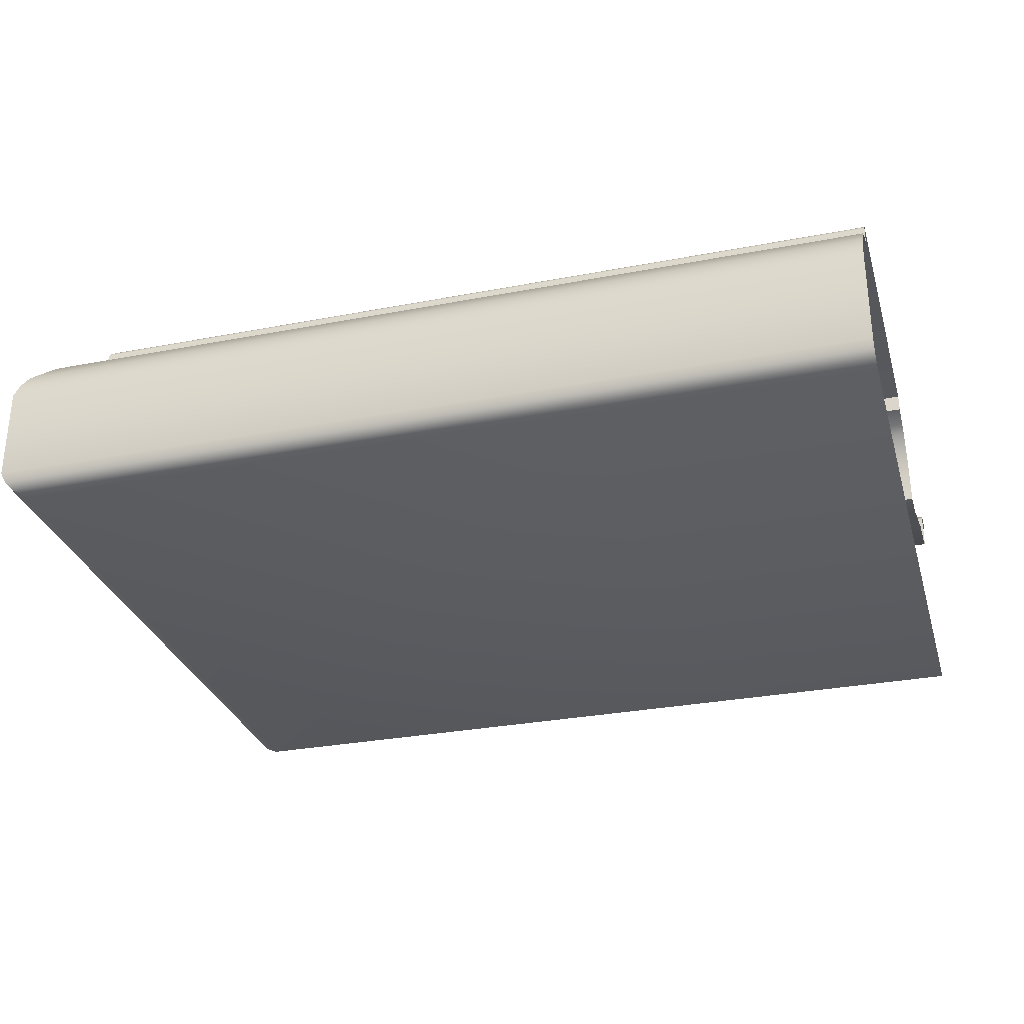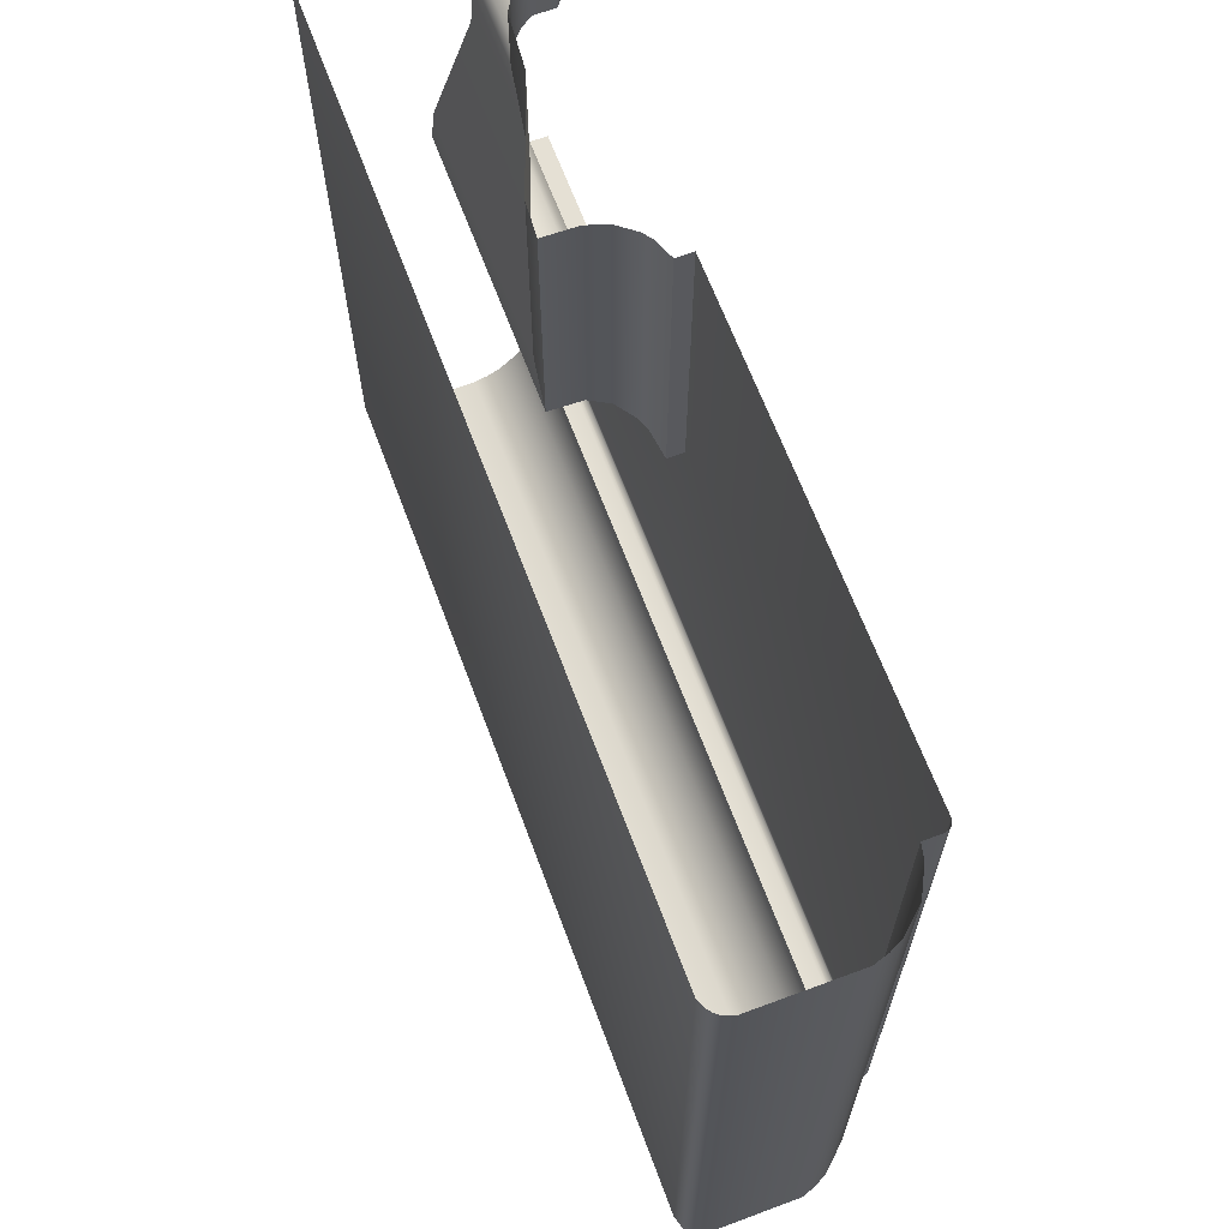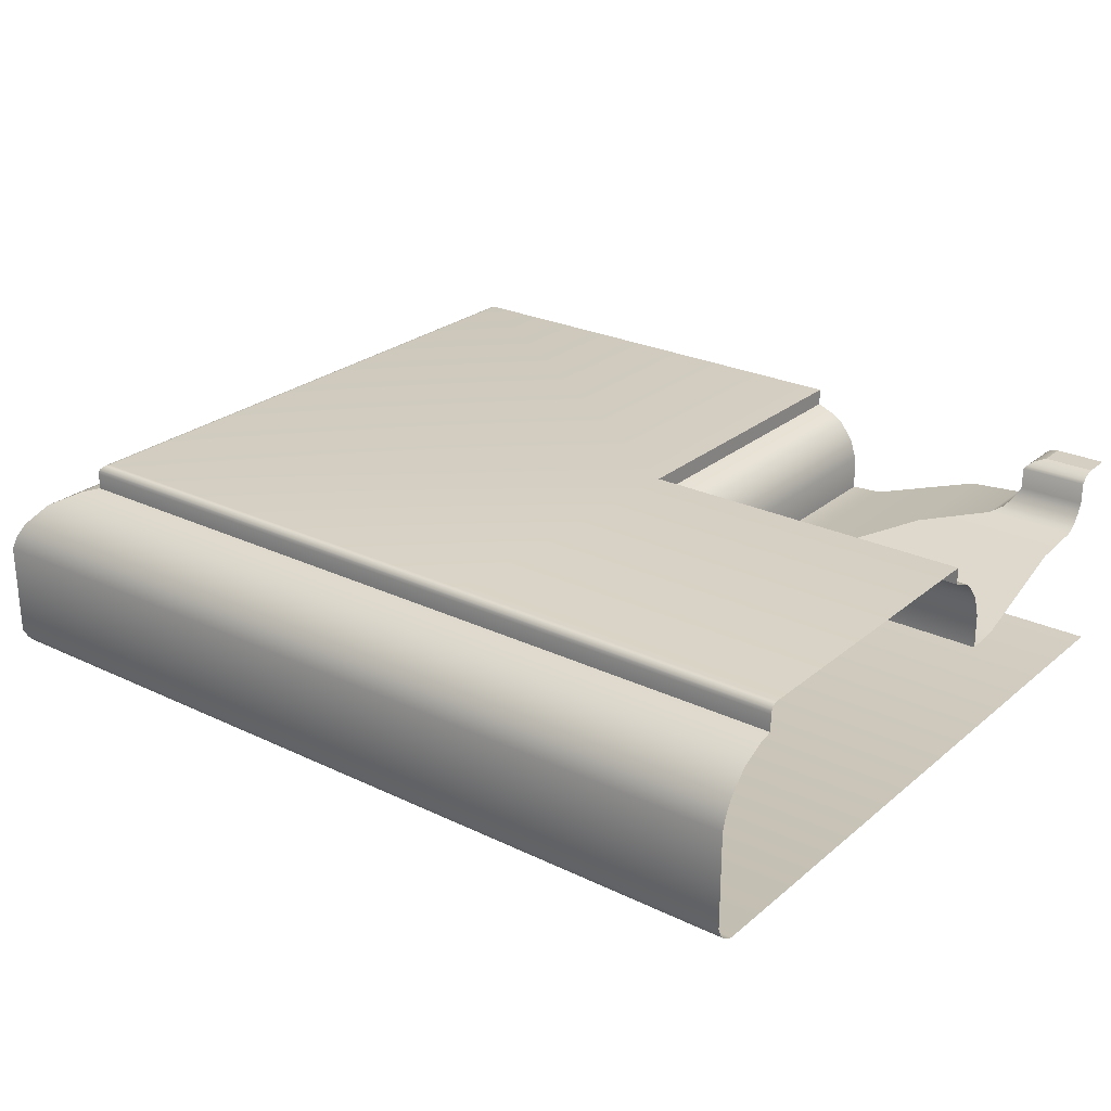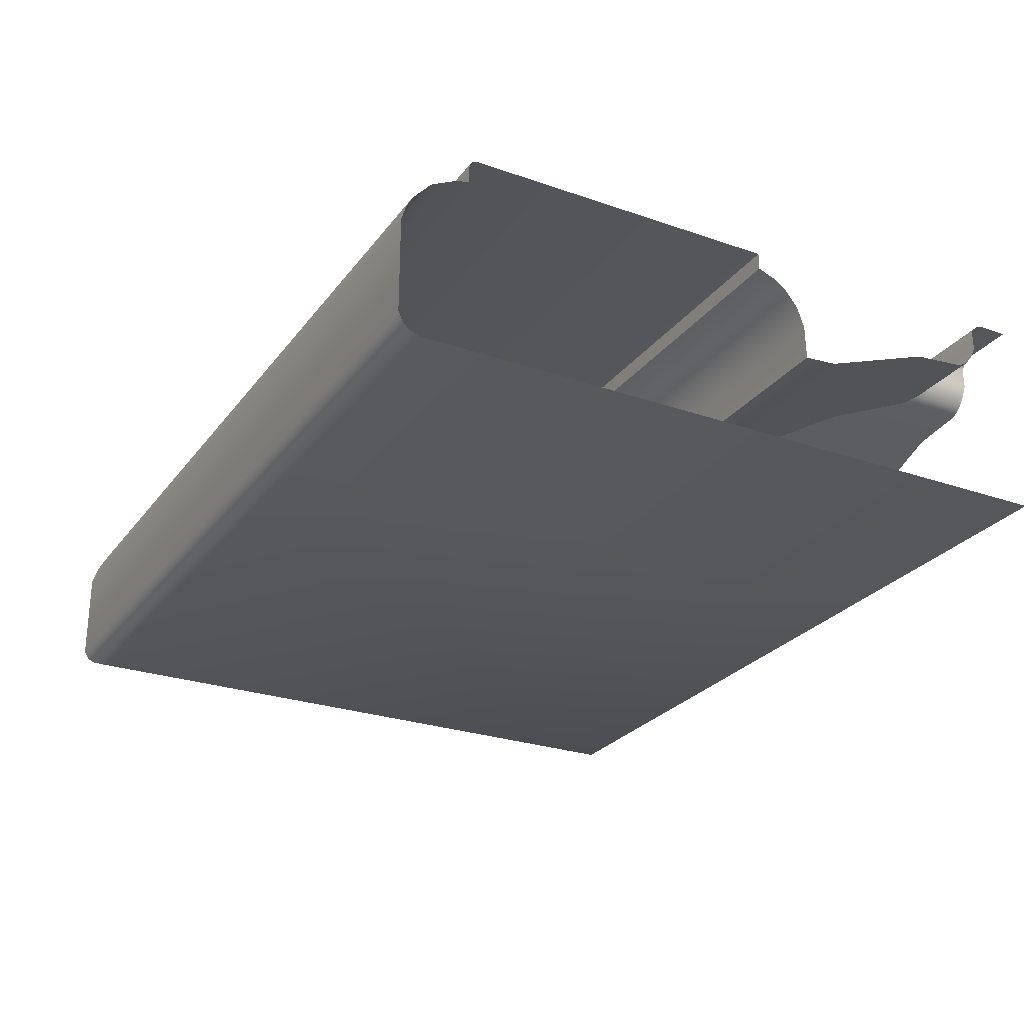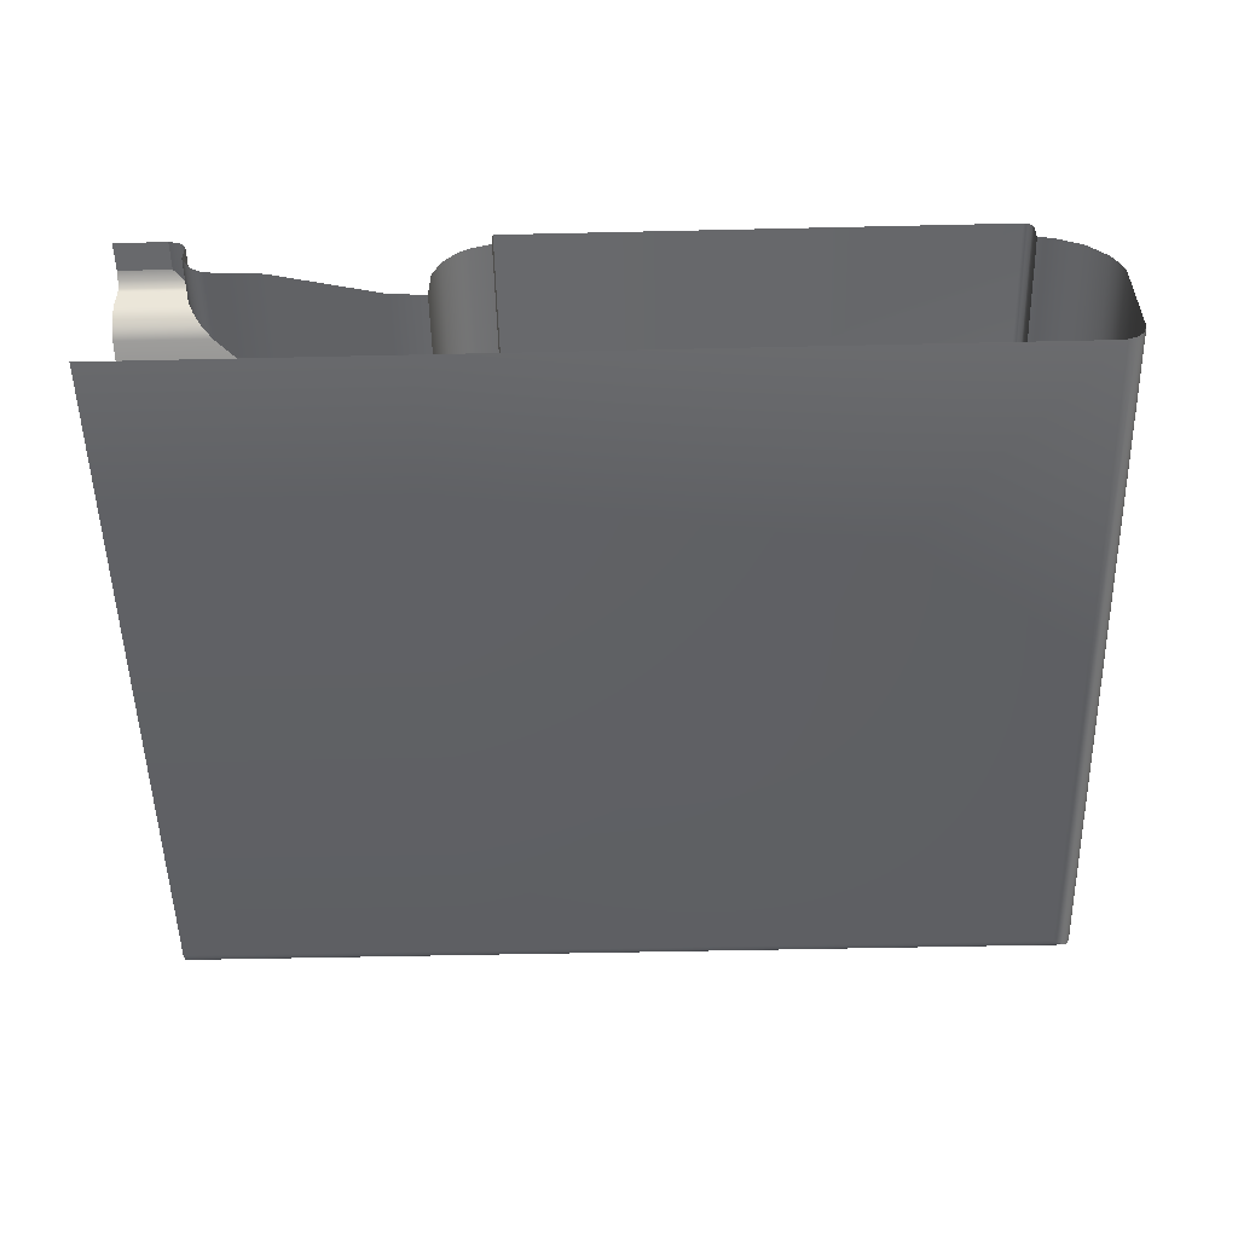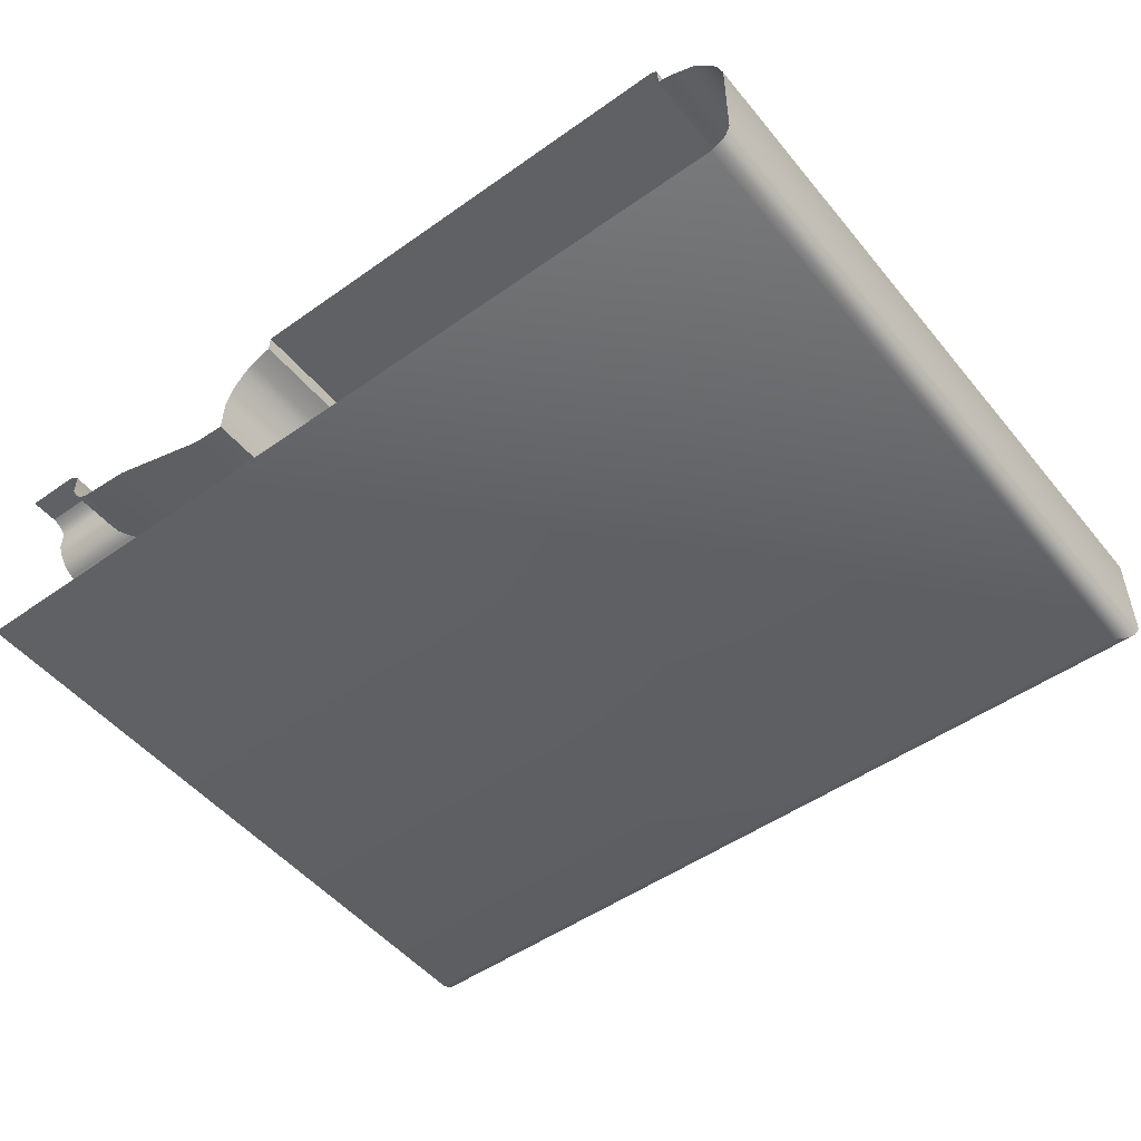
<metadata>
{"format":"obj","ext":"obj","renderer":"f3d","projection":"perspective","resolution":1024,"background":"white","views":[{"elev":-30.0,"azim":15.7,"up":"+Z"},{"elev":65.7,"azim":-110.5,"up":"+Y"},{"elev":25.6,"azim":37.5,"up":"+Z"},{"elev":-26.4,"azim":61.4,"up":"+Z"},{"elev":-52.8,"azim":-178.6,"up":"+Z"},{"elev":-50.1,"azim":-142.1,"up":"+Z"}]}
</metadata>
<code>
o DF_11_BL1/DF_11_BL/mesh24/mesh24-geometry#mesh24-geometry
v -0.2125 0.509 0.5435
v -0.2125 0.5018 0.54
v -0.2125 0.5018 0.5435
v -0.2125 0.509 0.54
v -0.2017 0.5018 0.54
v -0.2121 0.509 0.544
v -0.2133 0.501 0.5383
v -0.2017 0.5018 0.5435
v -0.2017 0.501 0.5383
v -0.2121 0.5022 0.544
v -0.2133 0.509 0.5383
v -0.2113 0.503 0.5446
v -0.2145 0.4998 0.5367
v -0.2017 0.4998 0.5367
v -0.2017 0.5022 0.544
v -0.2113 0.509 0.5446
v -0.2017 0.503 0.5446
v -0.2145 0.509 0.5367
v -0.2098 0.5045 0.545
v -0.2017 0.5045 0.545
v -0.2162 0.509 0.5358
v -0.2162 0.4982 0.5358
v -0.2098 0.509 0.545
v -0.2017 0.4982 0.5358
v -0.2017 0.509 0.545
v -0.2249 0.509 0.535
v -0.2249 0.4895 0.535
v -0.2017 0.4895 0.535
v -0.2429 0.509 0.5284
v -0.2017 0.4715 0.5284
v -0.2429 0.4715 0.5284
v -0.2483 0.509 0.5281
v -0.2017 0.4662 0.5281
v -0.2483 0.4662 0.5281
v -0.2484 0.509 0.5337
v -0.2017 0.4661 0.5337
v -0.2484 0.4661 0.5337
v -0.2496 0.509 0.5371
v -0.2017 0.4649 0.5371
v -0.2496 0.4649 0.5371
v -0.2518 0.509 0.5399
v -0.2017 0.4627 0.5399
v -0.2518 0.4627 0.5399
v -0.2532 0.509 0.541
v -0.2017 0.4612 0.541
v -0.2532 0.4612 0.541
v -0.2565 0.509 0.5423
v -0.2017 0.458 0.5423
v -0.2565 0.458 0.5423
v -0.2565 0.509 0.545
v -0.2017 0.458 0.545
v -0.2565 0.458 0.545
v -0.3324 0.509 0.545
v -0.2017 0.4071 0.545
v -0.3324 0.4071 0.545
v -0.2565 0.4071 0.545
v -0.3329 0.509 0.5449
v -0.2017 0.4066 0.5449
v -0.3329 0.4066 0.5449
v -0.256 0.4066 0.5449
v -0.3331 0.509 0.5448
v -0.2017 0.4064 0.5448
v -0.3331 0.4064 0.5448
v -0.2558 0.4064 0.5448
v -0.3336 0.509 0.5444
v -0.2553 0.4059 0.5444
v -0.3336 0.4059 0.5444
v -0.2017 0.4059 0.5444
v -0.3337 0.4058 0.5441
v -0.2552 0.4058 0.5441
v -0.3337 0.509 0.5441
v -0.2017 0.4058 0.5441
v -0.3338 0.4057 0.5436
v -0.2551 0.4057 0.5436
v -0.3338 0.509 0.5436
v -0.2017 0.4057 0.5436
v -0.3338 0.4057 0.5409
v -0.2551 0.4057 0.5409
v -0.2017 0.4057 0.5409
v -0.3338 0.509 0.5409
v -0.336 0.509 0.5404
v -0.336 0.4035 0.5404
v -0.2017 0.4035 0.5404
v -0.2529 0.4035 0.5404
v -0.3401 0.509 0.5383
v -0.3401 0.3995 0.5383
v -0.2017 0.3995 0.5383
v -0.2489 0.3995 0.5383
v -0.343 0.3965 0.535
v -0.2459 0.3965 0.535
v -0.343 0.509 0.535
v -0.2017 0.3965 0.535
v -0.344 0.3955 0.533
v -0.2449 0.3955 0.533
v -0.344 0.509 0.533
v -0.2017 0.3955 0.533
v -0.3447 0.3948 0.5307
v -0.2442 0.3948 0.5307
v -0.3447 0.509 0.5307
v -0.2017 0.3948 0.5307
v -0.3447 0.3948 0.5153
v -0.2442 0.3948 0.5153
v -0.2017 0.3948 0.5153
v -0.3447 0.509 0.5153
v -0.3441 0.3954 0.5138
v -0.2017 0.3954 0.5138
v -0.3441 0.509 0.5138
v -0.2448 0.3954 0.5138
v -0.3436 0.3959 0.5132
v -0.2017 0.3959 0.5132
v -0.3436 0.509 0.5132
v -0.2453 0.3959 0.5132
v -0.343 0.3965 0.5127
v -0.2459 0.3965 0.5127
v -0.343 0.509 0.5127
v -0.2017 0.3965 0.5127
v -0.3415 0.3981 0.512
v -0.2017 0.3981 0.512
v -0.3415 0.509 0.512
v -0.2475 0.3981 0.512
v -0.2475 0.509 0.512
v -0.2017 0.509 0.512
f 1 2 3
f 2 1 4
f 5 3 2
f 3 6 1
f 4 7 2
f 3 5 8
f 2 9 5
f 6 3 10
f 7 4 11
f 9 2 7
f 8 10 3
f 12 6 10
f 11 13 7
f 7 14 9
f 10 8 15
f 6 12 16
f 10 17 12
f 13 11 18
f 14 7 13
f 17 10 15
f 19 16 12
f 20 12 17
f 21 13 18
f 22 14 13
f 16 19 23
f 12 20 19
f 13 21 22
f 14 22 24
f 19 25 23
f 25 19 20
f 26 22 21
f 27 24 22
f 22 26 27
f 24 27 28
f 29 27 26
f 27 30 28
f 27 29 31
f 30 27 31
f 32 31 29
f 31 33 30
f 31 32 34
f 33 31 34
f 35 34 32
f 34 36 33
f 34 35 37
f 36 34 37
f 38 37 35
f 37 39 36
f 37 38 40
f 39 37 40
f 41 40 38
f 40 42 39
f 40 41 43
f 42 40 43
f 44 43 41
f 43 45 42
f 43 44 46
f 45 43 46
f 47 46 44
f 46 48 45
f 46 47 49
f 48 46 49
f 50 49 47
f 49 51 48
f 49 50 52
f 51 49 52
f 53 52 50
f 52 54 51
f 55 52 53
f 54 52 56
f 52 55 56
f 57 55 53
f 56 58 54
f 59 56 55
f 55 57 59
f 58 56 60
f 56 59 60
f 61 59 57
f 60 62 58
f 63 60 59
f 59 61 63
f 62 60 64
f 60 63 64
f 65 63 61
f 66 62 64
f 63 66 64
f 63 65 67
f 62 66 68
f 66 63 67
f 65 69 67
f 70 68 66
f 67 70 66
f 69 65 71
f 70 67 69
f 68 70 72
f 71 73 69
f 69 74 70
f 74 72 70
f 73 71 75
f 74 69 73
f 72 74 76
f 75 77 73
f 73 78 74
f 74 79 76
f 77 75 80
f 78 73 77
f 79 74 78
f 81 77 80
f 82 78 77
f 78 83 79
f 77 81 82
f 78 82 84
f 83 78 84
f 85 82 81
f 86 84 82
f 84 87 83
f 82 85 86
f 84 86 88
f 87 84 88
f 85 89 86
f 86 90 88
f 90 87 88
f 89 85 91
f 90 86 89
f 87 90 92
f 91 93 89
f 89 94 90
f 94 92 90
f 93 91 95
f 94 89 93
f 92 94 96
f 95 97 93
f 93 98 94
f 98 96 94
f 97 95 99
f 98 93 97
f 96 98 100
f 99 101 97
f 97 102 98
f 98 103 100
f 101 99 104
f 102 97 101
f 103 98 102
f 104 105 101
f 105 102 101
f 102 106 103
f 105 104 107
f 102 105 108
f 106 102 108
f 107 109 105
f 109 108 105
f 108 110 106
f 109 107 111
f 108 109 112
f 110 108 112
f 111 113 109
f 109 114 112
f 114 110 112
f 113 111 115
f 114 109 113
f 110 114 116
f 115 117 113
f 117 114 113
f 114 118 116
f 117 115 119
f 114 117 120
f 118 114 120
f 119 120 117
f 121 118 120
f 120 119 121
f 118 121 122
f 3 2 1
f 4 1 2
f 2 3 5
f 1 6 3
f 2 7 4
f 8 5 3
f 5 9 2
f 10 3 6
f 11 4 7
f 7 2 9
f 3 10 8
f 10 6 12
f 7 13 11
f 9 14 7
f 15 8 10
f 16 12 6
f 12 17 10
f 18 11 13
f 13 7 14
f 15 10 17
f 12 16 19
f 17 12 20
f 18 13 21
f 13 14 22
f 23 19 16
f 19 20 12
f 22 21 13
f 24 22 14
f 23 25 19
f 20 19 25
f 21 22 26
f 22 24 27
f 27 26 22
f 28 27 24
f 26 27 29
f 28 30 27
f 31 29 27
f 31 27 30
f 29 31 32
f 30 33 31
f 34 32 31
f 34 31 33
f 32 34 35
f 33 36 34
f 37 35 34
f 37 34 36
f 35 37 38
f 36 39 37
f 40 38 37
f 40 37 39
f 38 40 41
f 39 42 40
f 43 41 40
f 43 40 42
f 41 43 44
f 42 45 43
f 46 44 43
f 46 43 45
f 44 46 47
f 45 48 46
f 49 47 46
f 49 46 48
f 47 49 50
f 48 51 49
f 52 50 49
f 52 49 51
f 50 52 53
f 51 54 52
f 53 52 55
f 56 52 54
f 56 55 52
f 53 55 57
f 54 58 56
f 55 56 59
f 59 57 55
f 60 56 58
f 60 59 56
f 57 59 61
f 58 62 60
f 59 60 63
f 63 61 59
f 64 60 62
f 64 63 60
f 61 63 65
f 64 62 66
f 64 66 63
f 67 65 63
f 68 66 62
f 67 63 66
f 67 69 65
f 66 68 70
f 66 70 67
f 71 65 69
f 69 67 70
f 72 70 68
f 69 73 71
f 70 74 69
f 70 72 74
f 75 71 73
f 73 69 74
f 76 74 72
f 73 77 75
f 74 78 73
f 76 79 74
f 80 75 77
f 77 73 78
f 78 74 79
f 80 77 81
f 77 78 82
f 79 83 78
f 82 81 77
f 84 82 78
f 84 78 83
f 81 82 85
f 82 84 86
f 83 87 84
f 86 85 82
f 88 86 84
f 88 84 87
f 86 89 85
f 88 90 86
f 88 87 90
f 91 85 89
f 89 86 90
f 92 90 87
f 89 93 91
f 90 94 89
f 90 92 94
f 95 91 93
f 93 89 94
f 96 94 92
f 93 97 95
f 94 98 93
f 94 96 98
f 99 95 97
f 97 93 98
f 100 98 96
f 97 101 99
f 98 102 97
f 100 103 98
f 104 99 101
f 101 97 102
f 102 98 103
f 101 105 104
f 101 102 105
f 103 106 102
f 107 104 105
f 108 105 102
f 108 102 106
f 105 109 107
f 105 108 109
f 106 110 108
f 111 107 109
f 112 109 108
f 112 108 110
f 109 113 111
f 112 114 109
f 112 110 114
f 115 111 113
f 113 109 114
f 116 114 110
f 113 117 115
f 113 114 117
f 116 118 114
f 119 115 117
f 120 117 114
f 120 114 118
f 117 120 119
f 120 118 121
f 121 119 120
f 122 121 118

</code>
